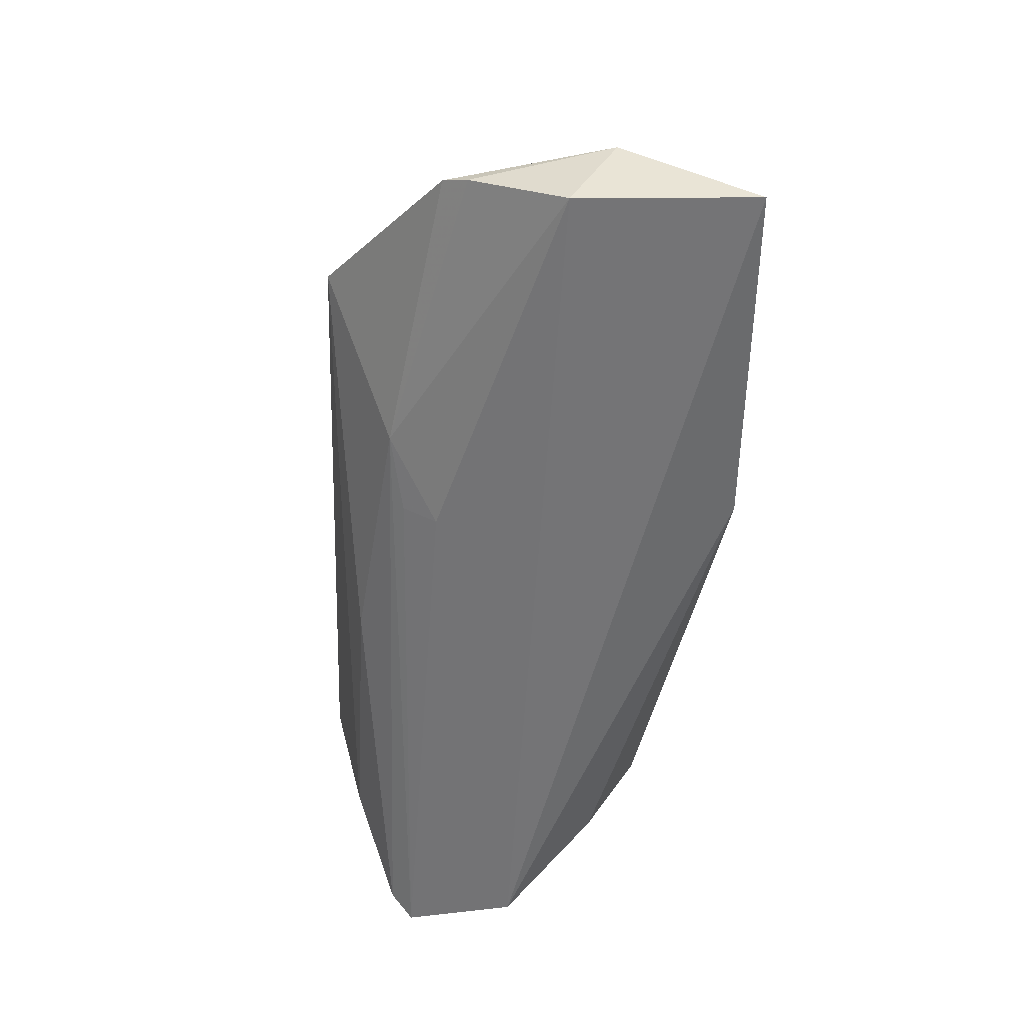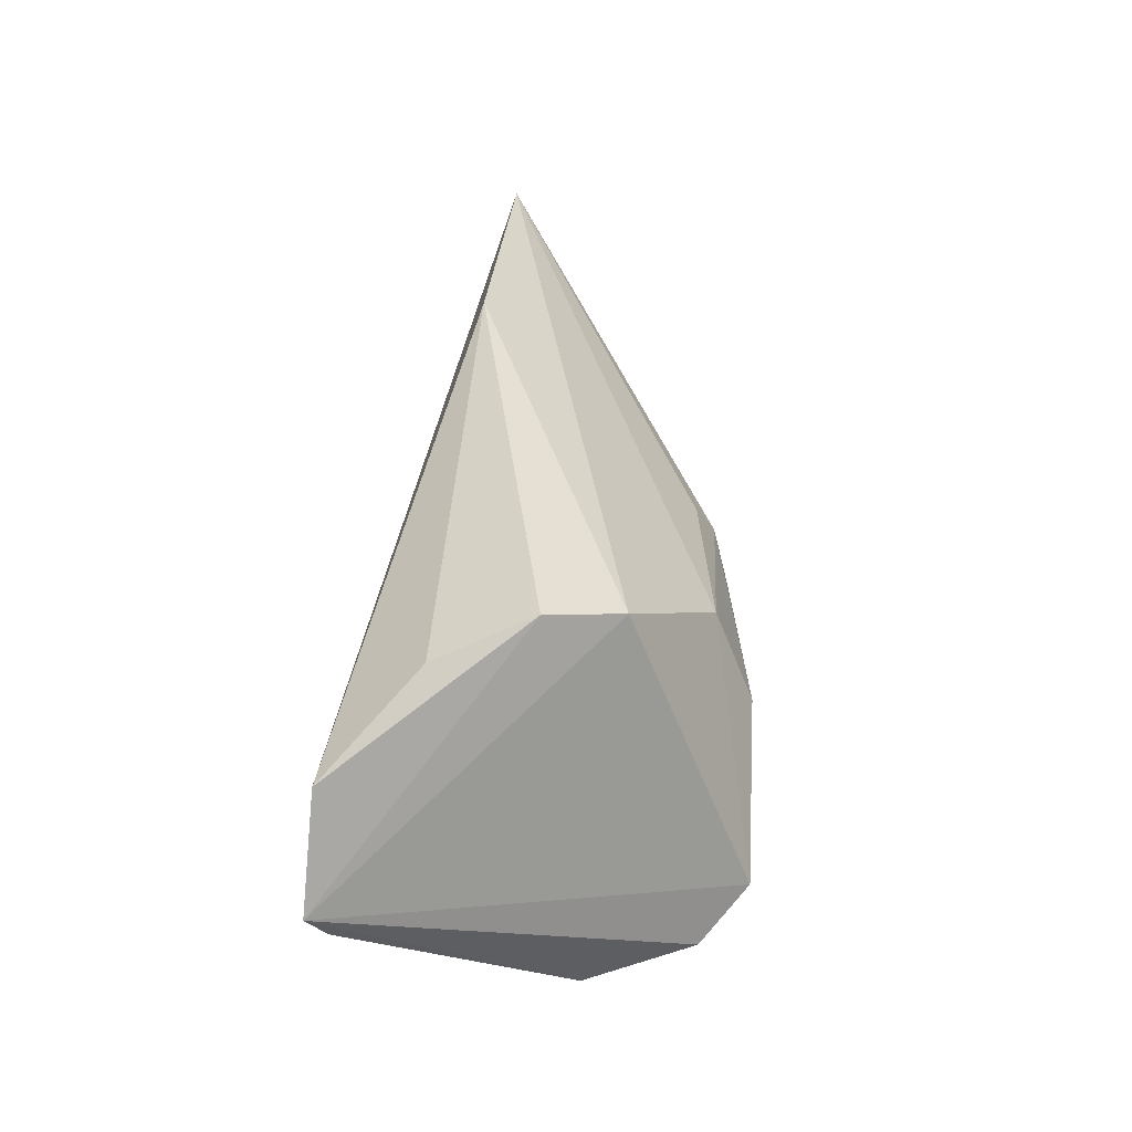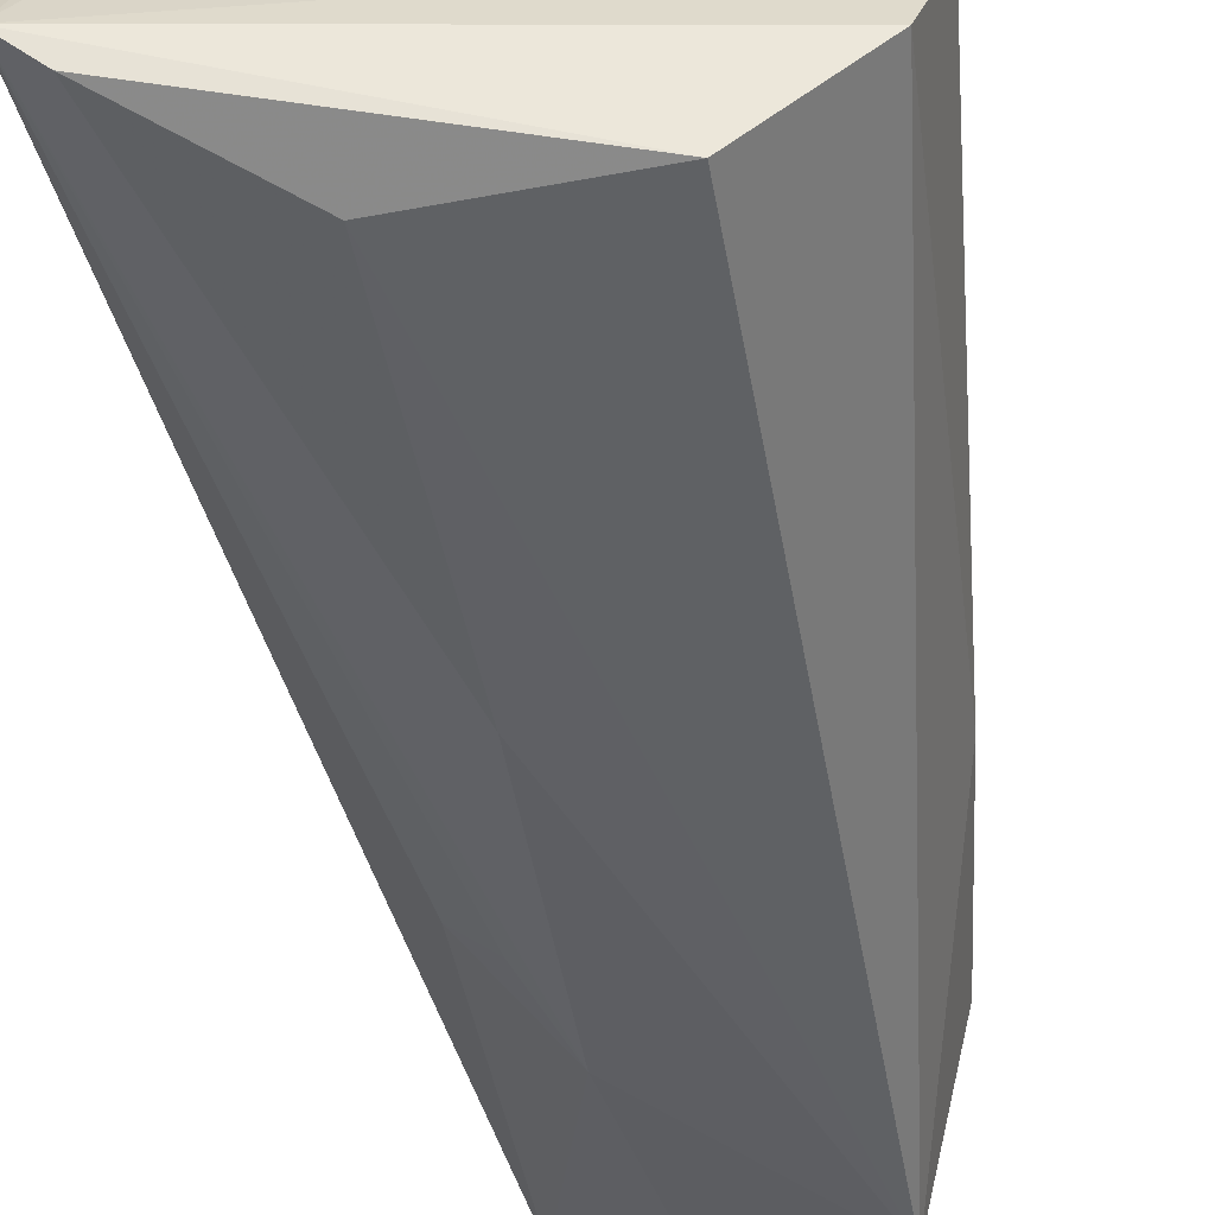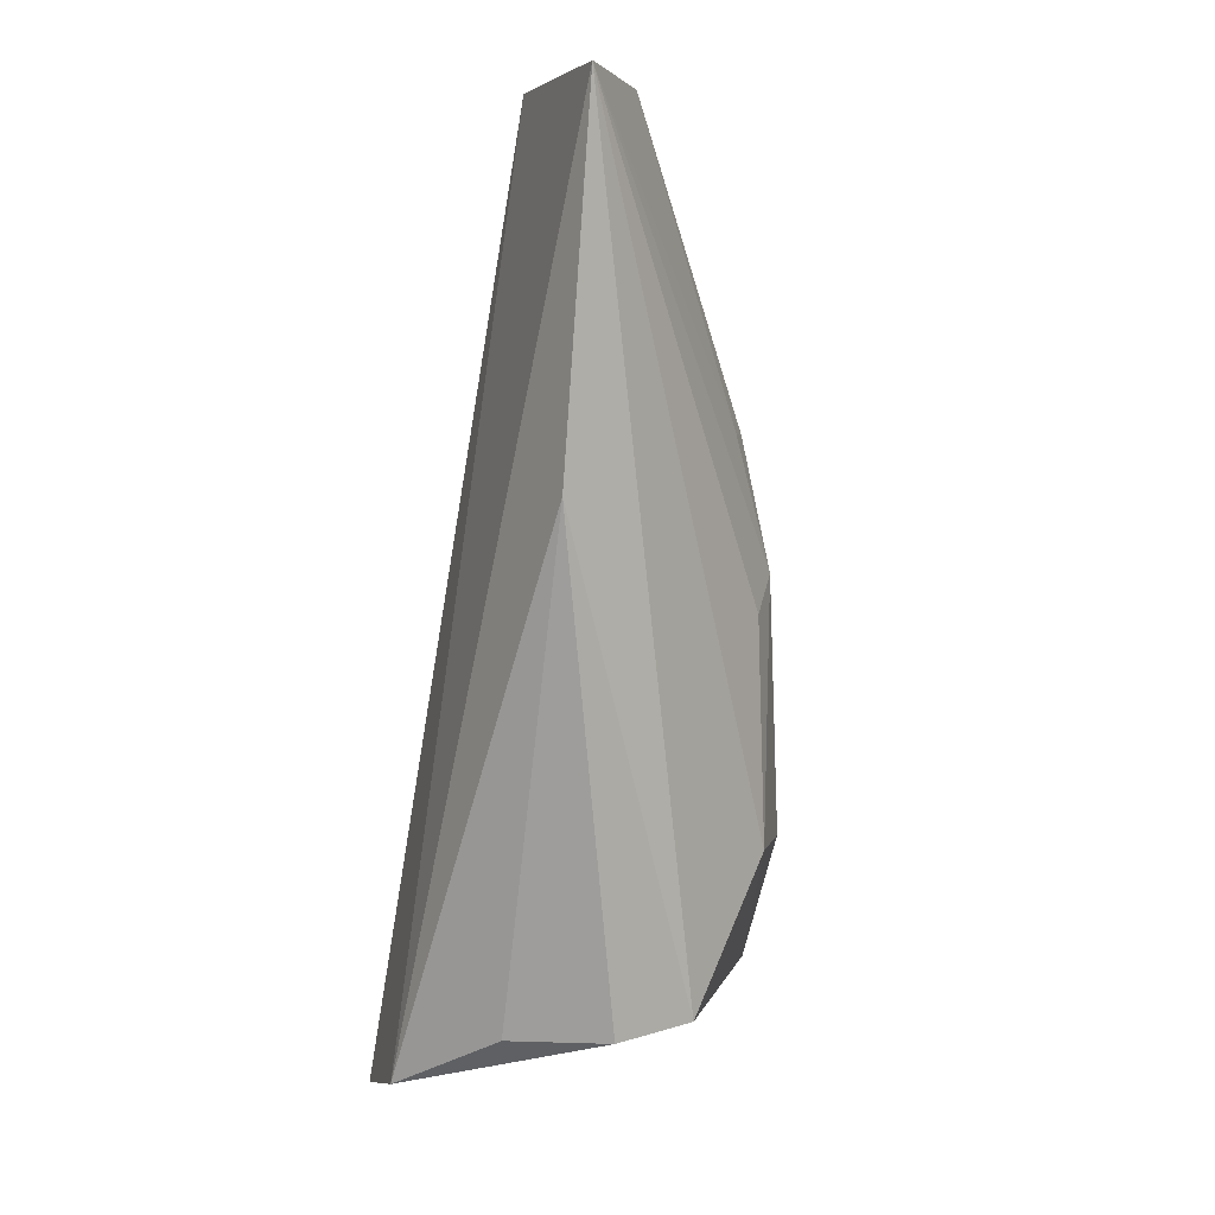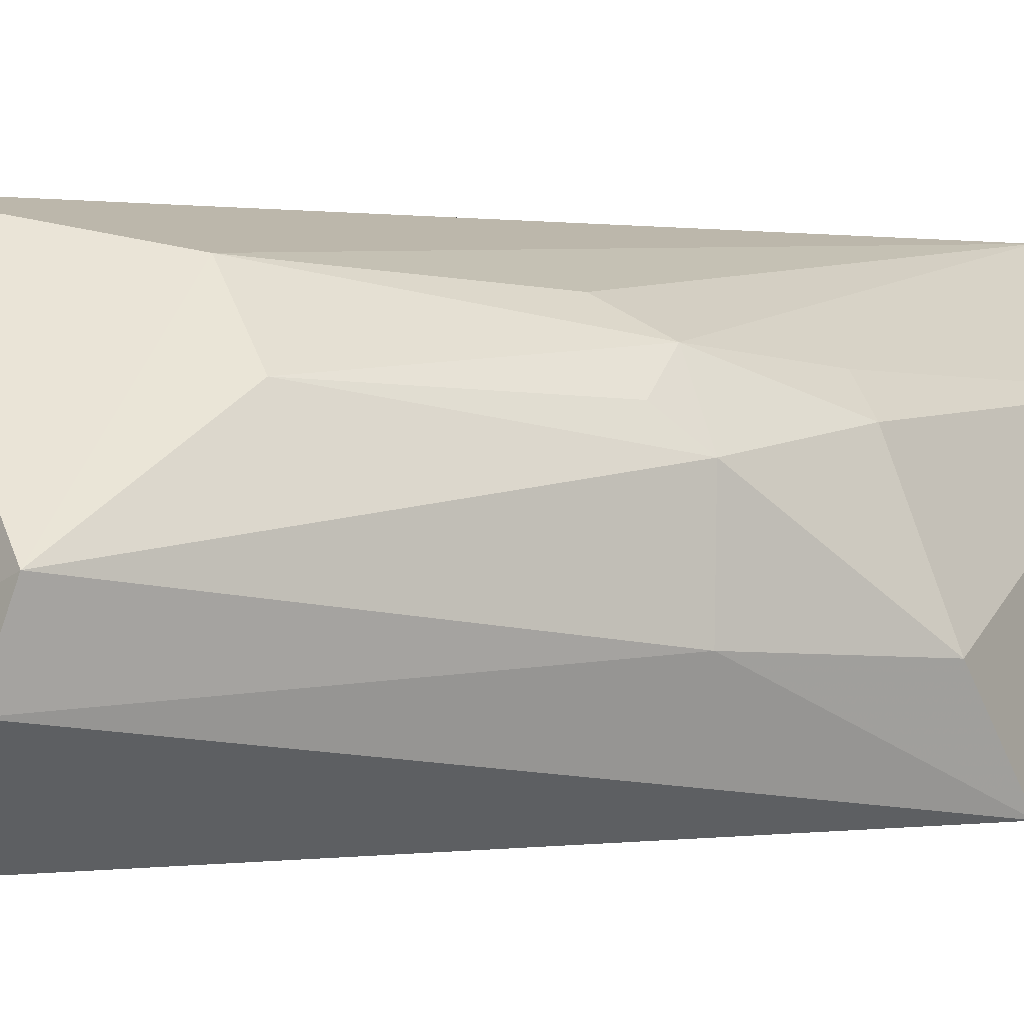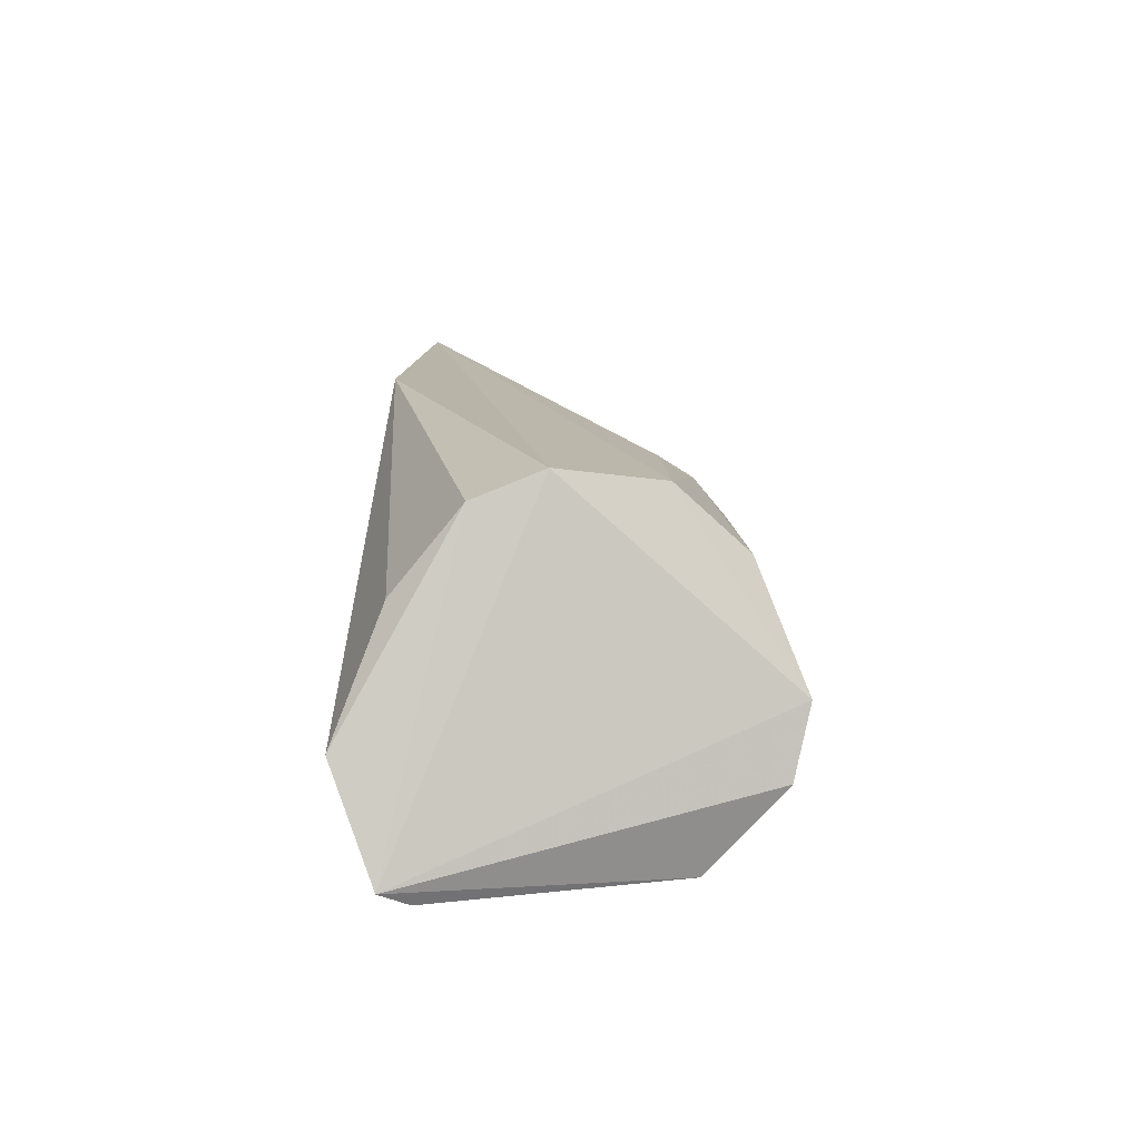
<metadata>
{"format":"obj","ext":"obj","renderer":"f3d","projection":"perspective","resolution":1024,"background":"white","views":[{"elev":40.9,"azim":74.7,"up":"+Z"},{"elev":-62.6,"azim":156.9,"up":"+Z"},{"elev":-49.6,"azim":-170.9,"up":"+Y"},{"elev":2.7,"azim":146.6,"up":"+Z"},{"elev":-4.6,"azim":-117.9,"up":"+Y"},{"elev":-79.6,"azim":-176.9,"up":"+Z"}]}
</metadata>
<code>
v -0.03248 -0.04853 0.4352
v 0.07212 -0.01097 0.1919
v 0.04023 0.01831 0.4998
v 0.05436 0.07869 0.4987
v -0.05309 0.02537 0.2651
v 0.01468 0.04216 0.5
v 0.06016 -0.0485 0.1827
v 0.006786 0.06164 0.2176
v 0.004835 -0.01428 0.4908
v -0.05342 0.01562 0.3522
v -0.03007 -0.05823 0.2114
v -0.02822 0.04746 0.3398
v 0.06208 0.075 0.3769
v 0.03047 0.05419 0.2124
v 0.0122 -0.007498 0.4942
v 0.01571 -0.03833 0.3966
v -0.04542 -0.01859 0.4101
v 0.01778 -0.05951 0.2128
v -0.06457 -0.009121 0.2176
v -0.02941 0.04926 0.2652
v -0.0403 0.03764 0.3522
v 0.05449 0.02797 0.2112
v 0.03504 -0.02688 0.3712
v -0.03773 0.02555 0.3967
v 0.05093 -0.05394 0.1877
v -0.05768 -0.0323 0.2124
v -0.05219 -0.0186 0.3522
v -0.05001 0.02556 0.3398
v -0.02735 0.03663 0.3969
v 0.02482 -0.03637 0.3712
v 0.01472 -0.05309 0.3095
f 3 2 4
f 6 3 4
f 7 2 3
f 9 6 1
f 13 8 4
f 13 4 2
f 14 2 7
f 14 7 8
f 14 8 13
f 15 3 6
f 15 6 9
f 16 9 1
f 16 15 9
f 16 3 15
f 17 1 6
f 18 1 11
f 19 8 7
f 19 10 5
f 20 19 5
f 20 8 19
f 20 12 4
f 20 4 8
f 21 4 12
f 21 20 5
f 21 12 20
f 22 14 13
f 22 13 2
f 22 2 14
f 23 7 3
f 23 3 16
f 24 17 6
f 24 10 17
f 24 21 10
f 25 18 11
f 25 11 7
f 25 7 16
f 26 19 7
f 26 7 11
f 26 11 1
f 27 17 10
f 27 10 19
f 27 19 26
f 27 26 1
f 27 1 17
f 28 21 5
f 28 5 10
f 28 10 21
f 29 6 4
f 29 4 21
f 29 24 6
f 29 21 24
f 30 23 16
f 30 16 7
f 30 7 23
f 31 25 16
f 31 16 1
f 31 1 18
f 31 18 25

</code>
